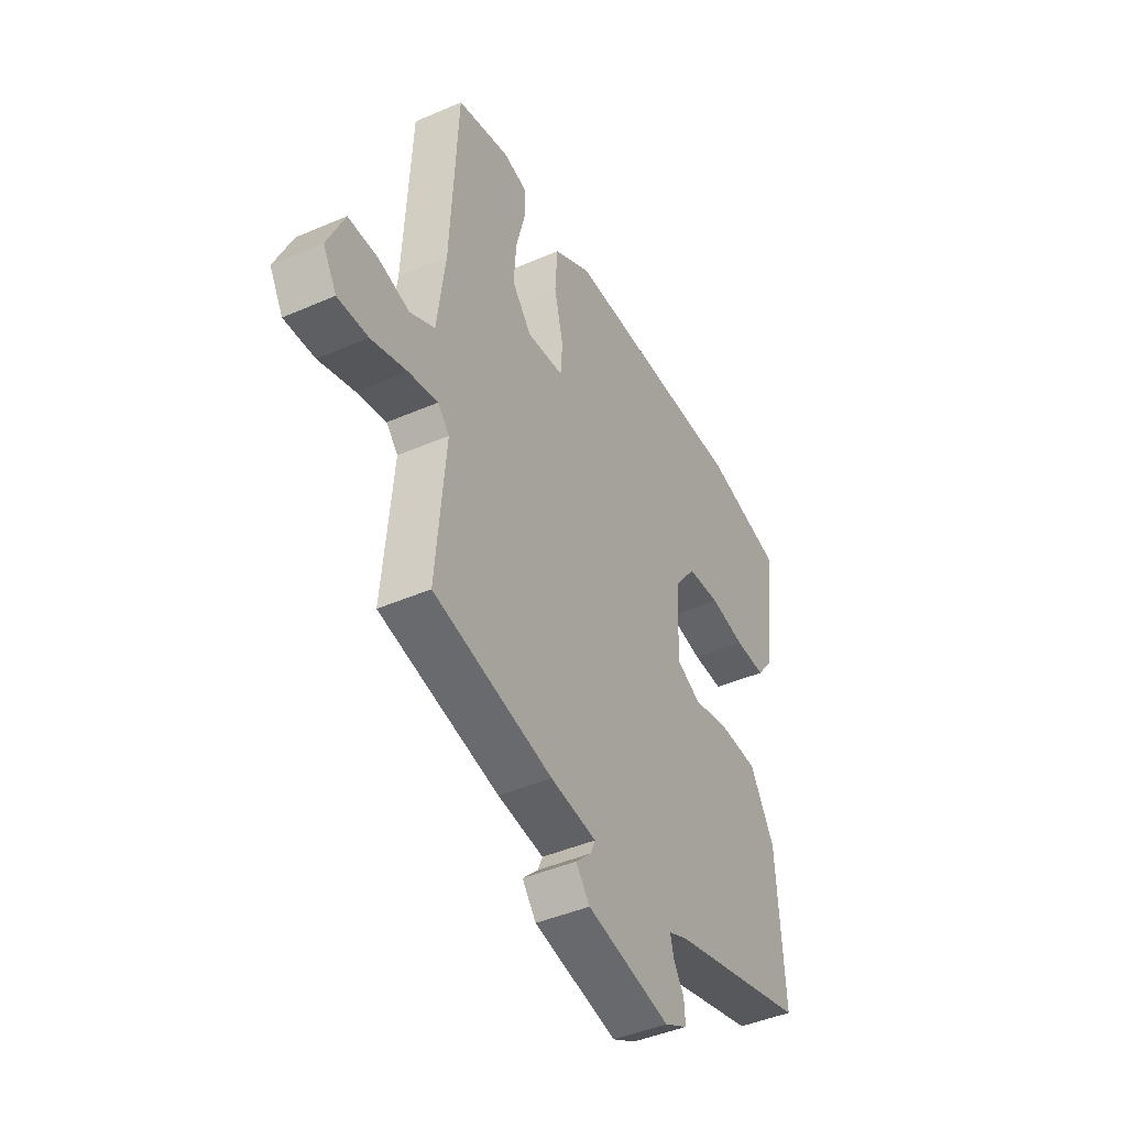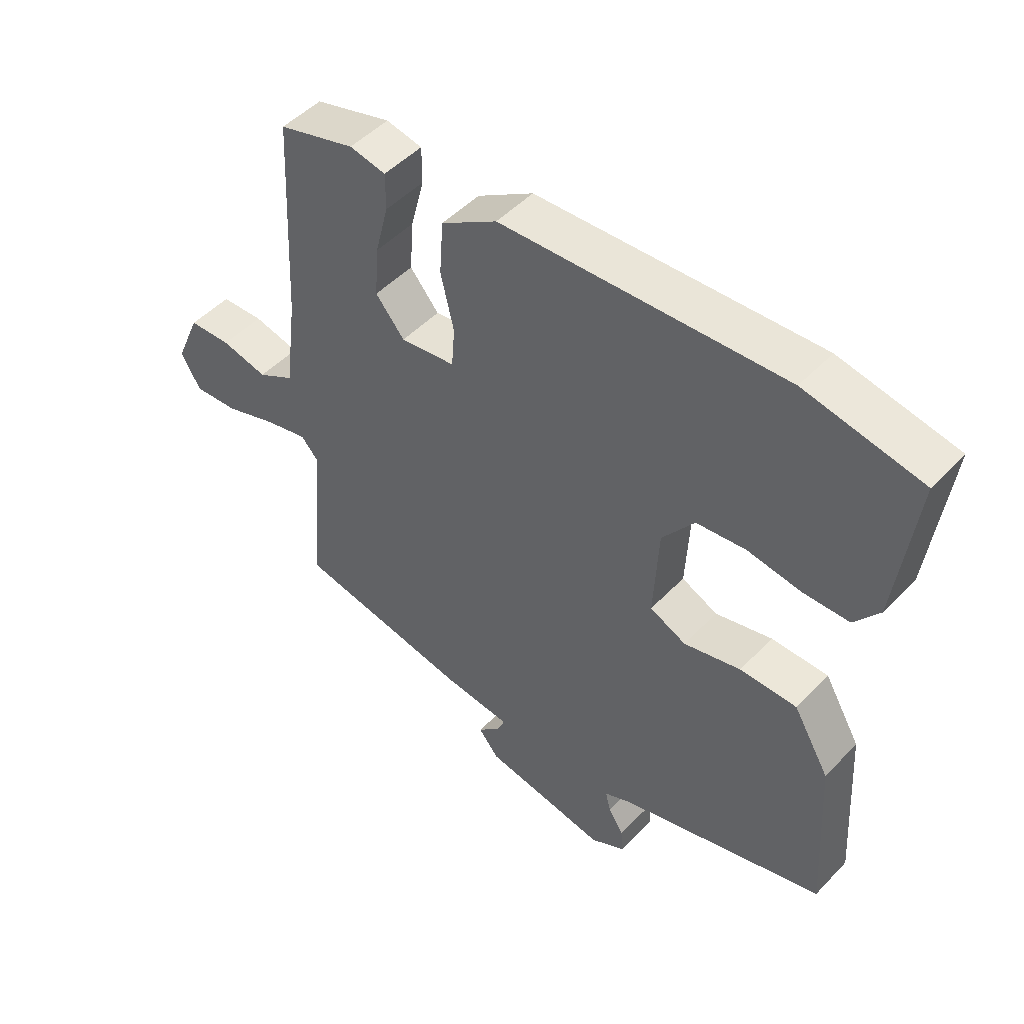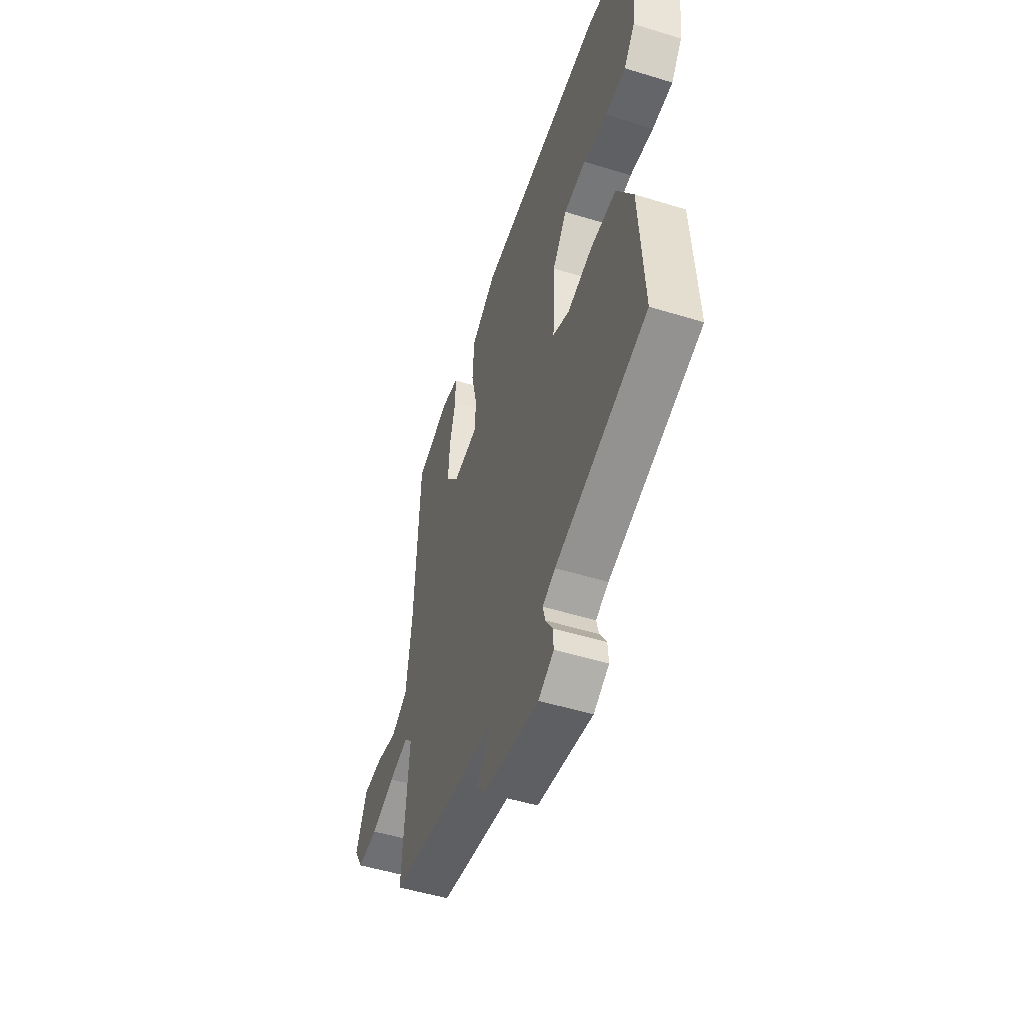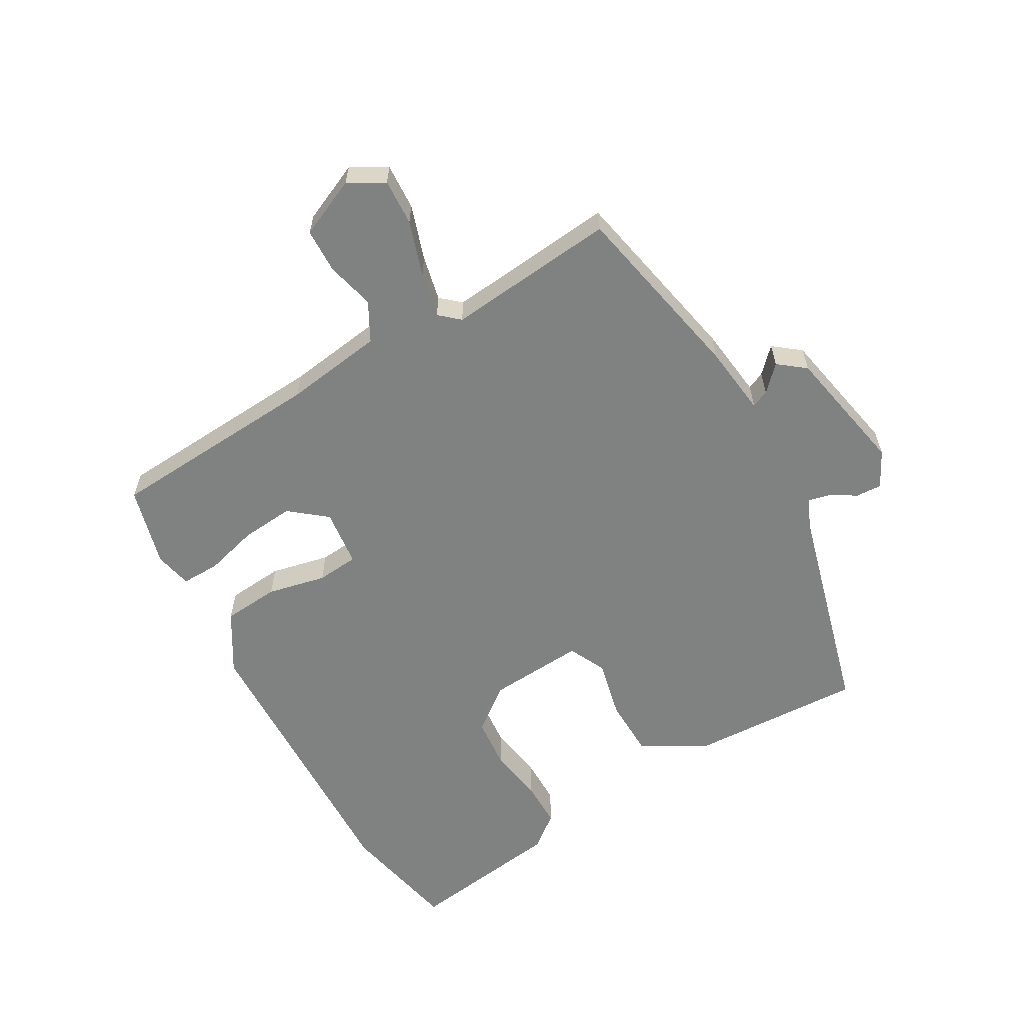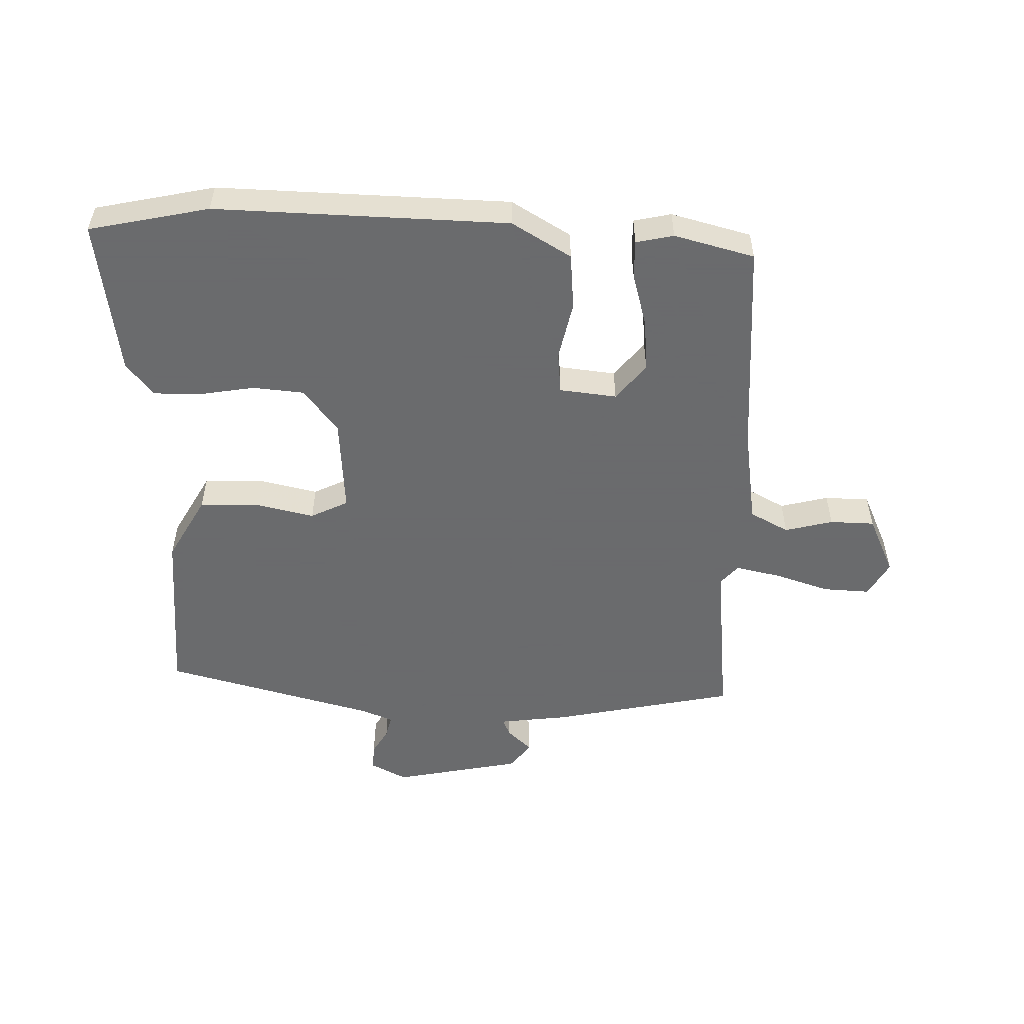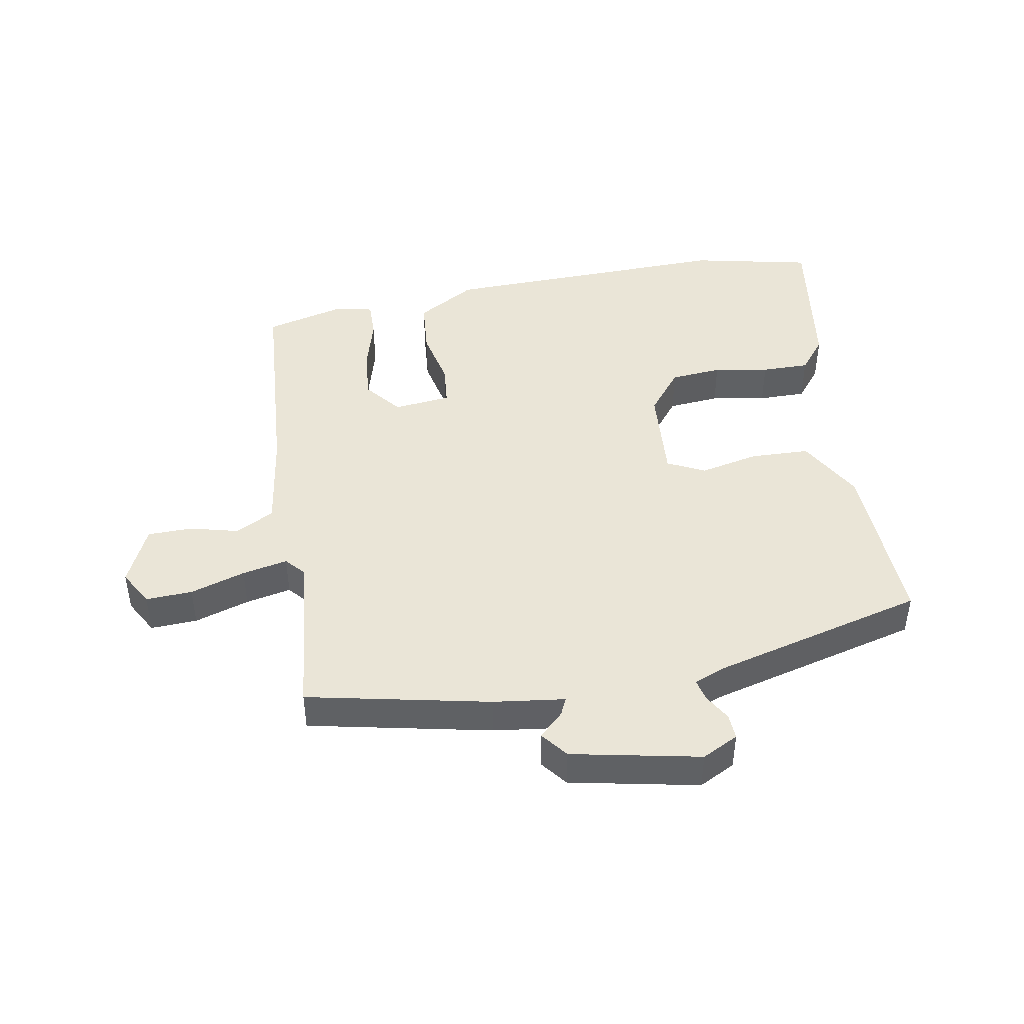
<metadata>
{"format":"obj","ext":"obj","renderer":"f3d","projection":"perspective","resolution":1024,"background":"white","views":[{"elev":-44.2,"azim":116.9,"up":"+Z"},{"elev":48.8,"azim":-138.8,"up":"+Z"},{"elev":-50.9,"azim":-108.6,"up":"+Z"},{"elev":-60.3,"azim":120.7,"up":"+Y"},{"elev":-53.2,"azim":-0.4,"up":"+Y"},{"elev":44.4,"azim":171.2,"up":"+Y"}]}
</metadata>
<code>
v -0.501 0.07 -0.421
v -0.484 0.07 -0.145
v -0.424 0.07 -0.043
v -0.33 0.07 -0.042
v -0.236 0.07 -0.065
v -0.176 0.07 -0.037
v -0.184 0.07 0.117
v -0.237 0.07 0.188
v -0.319 0.07 0.197
v -0.407 0.07 0.184
v -0.483 0.07 0.185
v -0.524 0.07 0.239
v -0.555 0.07 0.489
v -0.363 0.07 0.526
v 0.103 0.07 0.504
v 0.196 0.07 0.446
v 0.202 0.07 0.356
v 0.18 0.07 0.263
v 0.185 0.07 0.196
v 0.276 0.07 0.184
v 0.324 0.07 0.241
v 0.318 0.07 0.325
v 0.296 0.07 0.411
v 0.296 0.07 0.472
v 0.356 0.07 0.484
v 0.483 0.07 0.448
v 0.5 0.07 0.102
v 0.52 0.07 -0.056
v 0.581 0.07 -0.09
v 0.658 0.07 -0.072
v 0.729 0.07 -0.075
v 0.77 0.07 -0.17
v 0.737 0.07 -0.226
v 0.663 0.07 -0.221
v 0.576 0.07 -0.191
v 0.504 0.07 -0.174
v 0.476 0.07 -0.205
v 0.499 0.07 -0.475
v 0.207 0.07 -0.53
v 0.094 0.07 -0.542
v 0.106 0.07 -0.57
v 0.144 0.07 -0.608
v 0.11 0.07 -0.65
v -0.095 0.07 -0.687
v -0.152 0.07 -0.656
v -0.149 0.07 -0.615
v -0.124 0.07 -0.574
v -0.115 0.07 -0.539
v -0.162 0.07 -0.518
v -0.501 0 -0.421
v -0.484 0 -0.145
v -0.424 0 -0.043
v -0.33 0 -0.042
v -0.236 0 -0.065
v -0.176 0 -0.037
v -0.184 0 0.117
v -0.237 0 0.188
v -0.319 0 0.197
v -0.407 0 0.184
v -0.483 0 0.185
v -0.524 0 0.239
v -0.555 0 0.489
v -0.363 0 0.526
v 0.103 0 0.504
v 0.196 0 0.446
v 0.202 0 0.356
v 0.18 0 0.263
v 0.185 0 0.196
v 0.276 0 0.184
v 0.324 0 0.241
v 0.318 0 0.325
v 0.296 0 0.411
v 0.296 0 0.472
v 0.356 0 0.484
v 0.483 0 0.448
v 0.5 0 0.102
v 0.52 0 -0.056
v 0.581 0 -0.09
v 0.658 0 -0.072
v 0.729 0 -0.075
v 0.77 0 -0.17
v 0.737 0 -0.226
v 0.663 0 -0.221
v 0.576 0 -0.191
v 0.504 0 -0.174
v 0.476 0 -0.205
v 0.499 0 -0.475
v 0.207 0 -0.53
v 0.094 0 -0.542
v 0.106 0 -0.57
v 0.144 0 -0.608
v 0.11 0 -0.65
v -0.095 0 -0.687
v -0.152 0 -0.656
v -0.149 0 -0.615
v -0.124 0 -0.574
v -0.115 0 -0.539
v -0.162 0 -0.518
f 44 45 46 47
f 44 47 48
f 41 42 43 44
f 40 41 44 48
f 37 38 39 40
f 36 37 40 48
f 32 33 34 35
f 32 35 36
f 29 30 31 32
f 29 32 36
f 28 29 36 48
f 24 25 26 27
f 22 23 24 27
f 21 22 27 28
f 20 21 28 48
f 15 16 17 18
f 15 18 19
f 14 15 19
f 13 14 19
f 12 13 19
f 9 10 11 12
f 8 9 12 19
f 7 8 19 20
f 2 3 4 5
f 49 1 2 5
f 49 5 6
f 48 49 6
f 6 7 20 48
f 96 95 94 93
f 97 96 93
f 93 92 91 90
f 97 93 90 89
f 89 88 87 86
f 97 89 86 85
f 84 83 82 81
f 85 84 81
f 81 80 79 78
f 85 81 78
f 97 85 78 77
f 76 75 74 73
f 76 73 72 71
f 77 76 71 70
f 97 77 70 69
f 67 66 65 64
f 68 67 64
f 68 64 63
f 68 63 62
f 68 62 61
f 61 60 59 58
f 68 61 58 57
f 69 68 57 56
f 54 53 52 51
f 54 51 50 98
f 55 54 98
f 55 98 97
f 97 69 56 55
f 1 50 51 2
f 2 51 52 3
f 3 52 53 4
f 4 53 54 5
f 5 54 55 6
f 6 55 56 7
f 7 56 57 8
f 8 57 58 9
f 9 58 59 10
f 10 59 60 11
f 11 60 61 12
f 12 61 62 13
f 13 62 63 14
f 14 63 64 15
f 15 64 65 16
f 16 65 66 17
f 17 66 67 18
f 18 67 68 19
f 19 68 69 20
f 20 69 70 21
f 21 70 71 22
f 22 71 72 23
f 23 72 73 24
f 24 73 74 25
f 25 74 75 26
f 26 75 76 27
f 27 76 77 28
f 28 77 78 29
f 29 78 79 30
f 30 79 80 31
f 31 80 81 32
f 32 81 82 33
f 33 82 83 34
f 34 83 84 35
f 35 84 85 36
f 36 85 86 37
f 37 86 87 38
f 38 87 88 39
f 39 88 89 40
f 40 89 90 41
f 41 90 91 42
f 42 91 92 43
f 43 92 93 44
f 44 93 94 45
f 45 94 95 46
f 46 95 96 47
f 47 96 97 48
f 48 97 98 49
f 49 98 50 1

</code>
